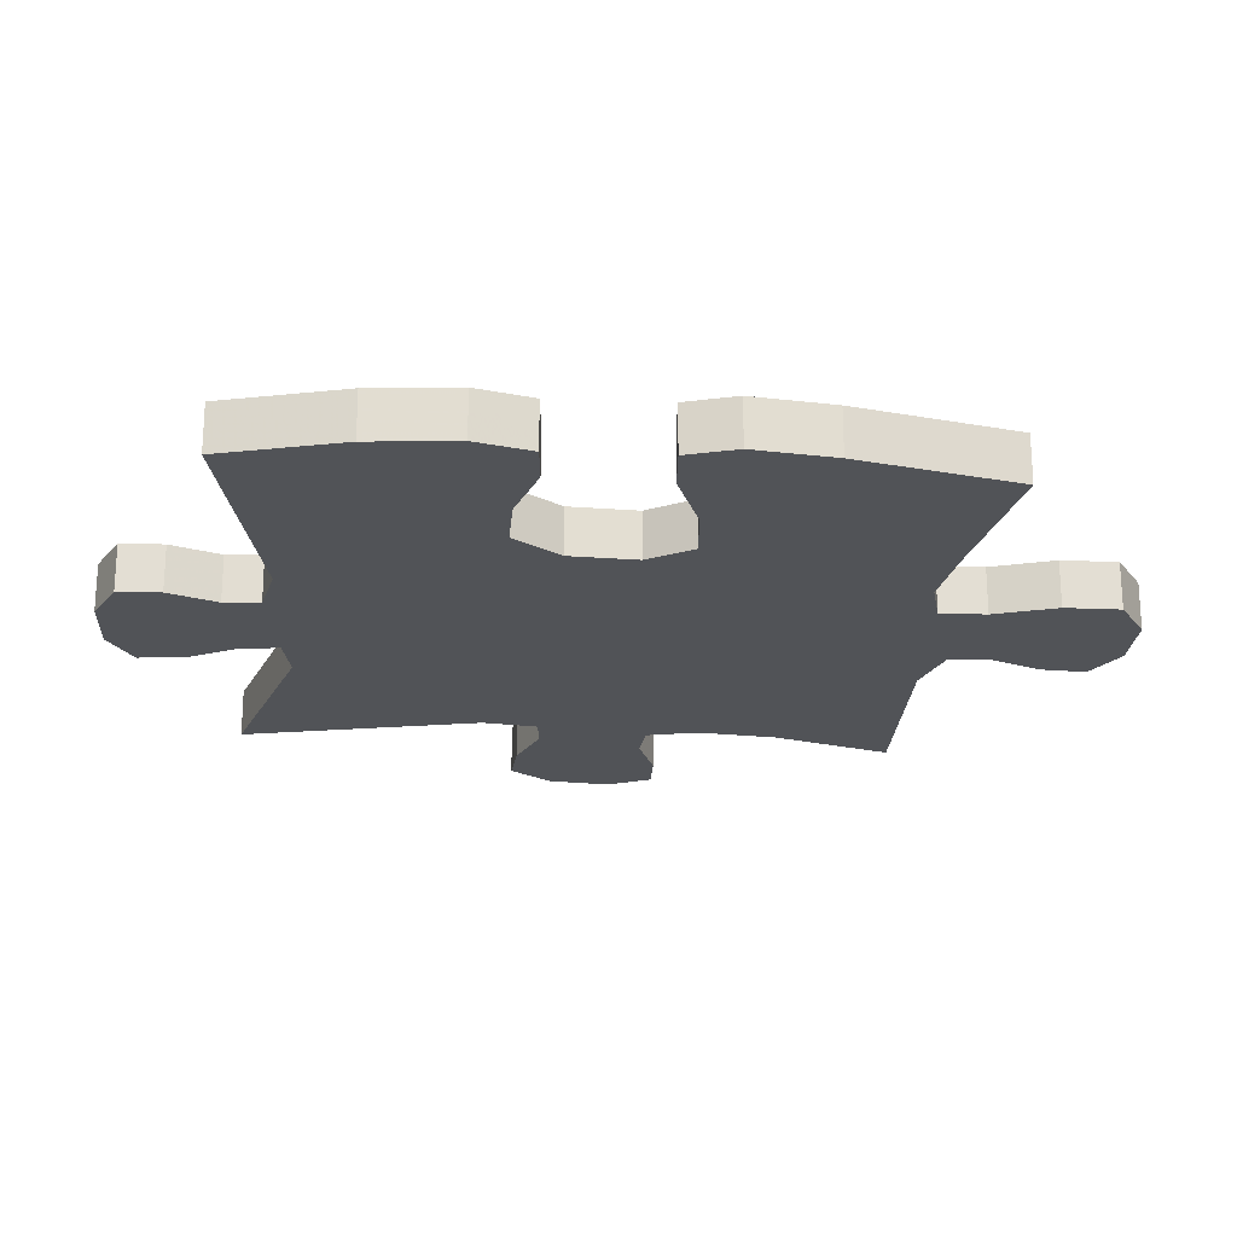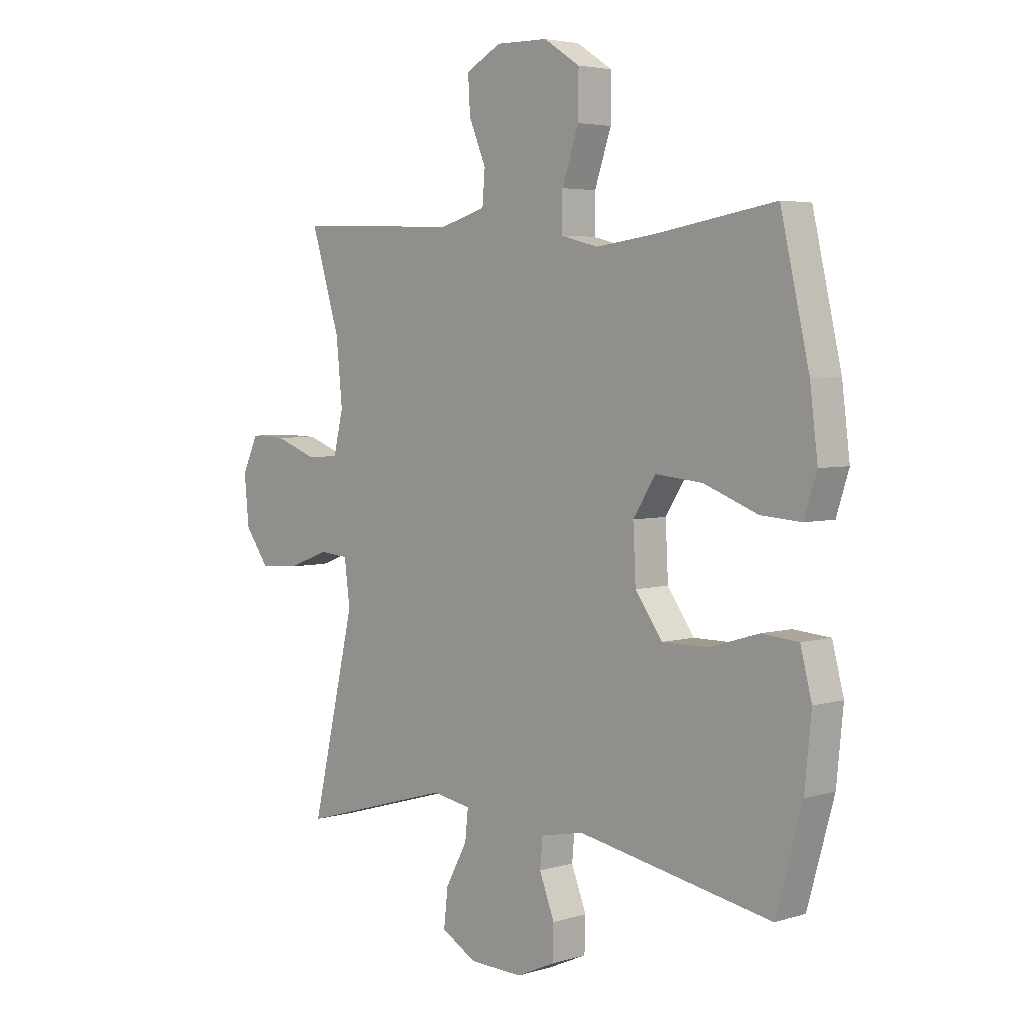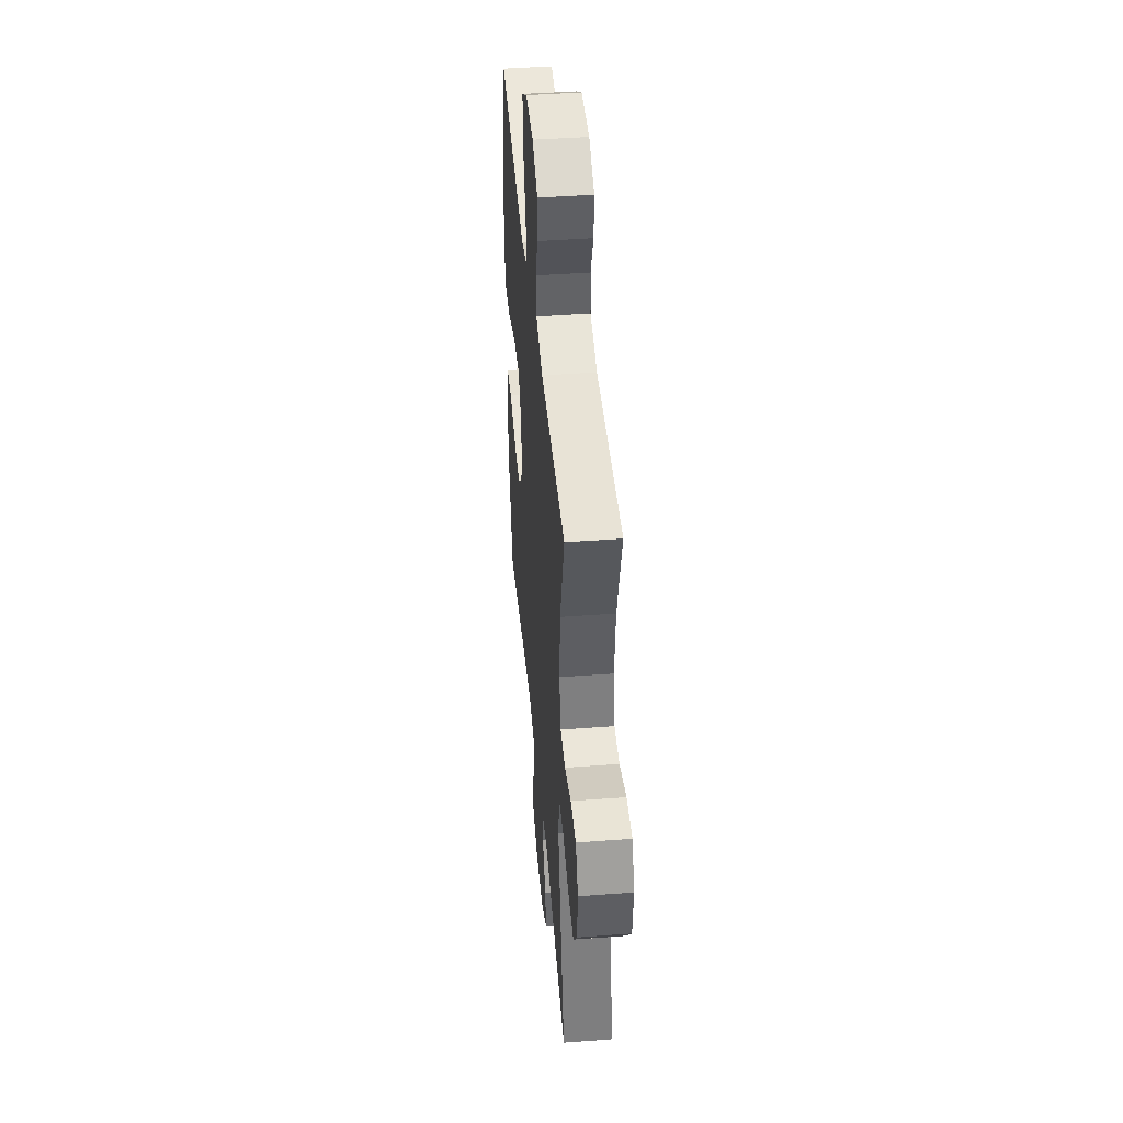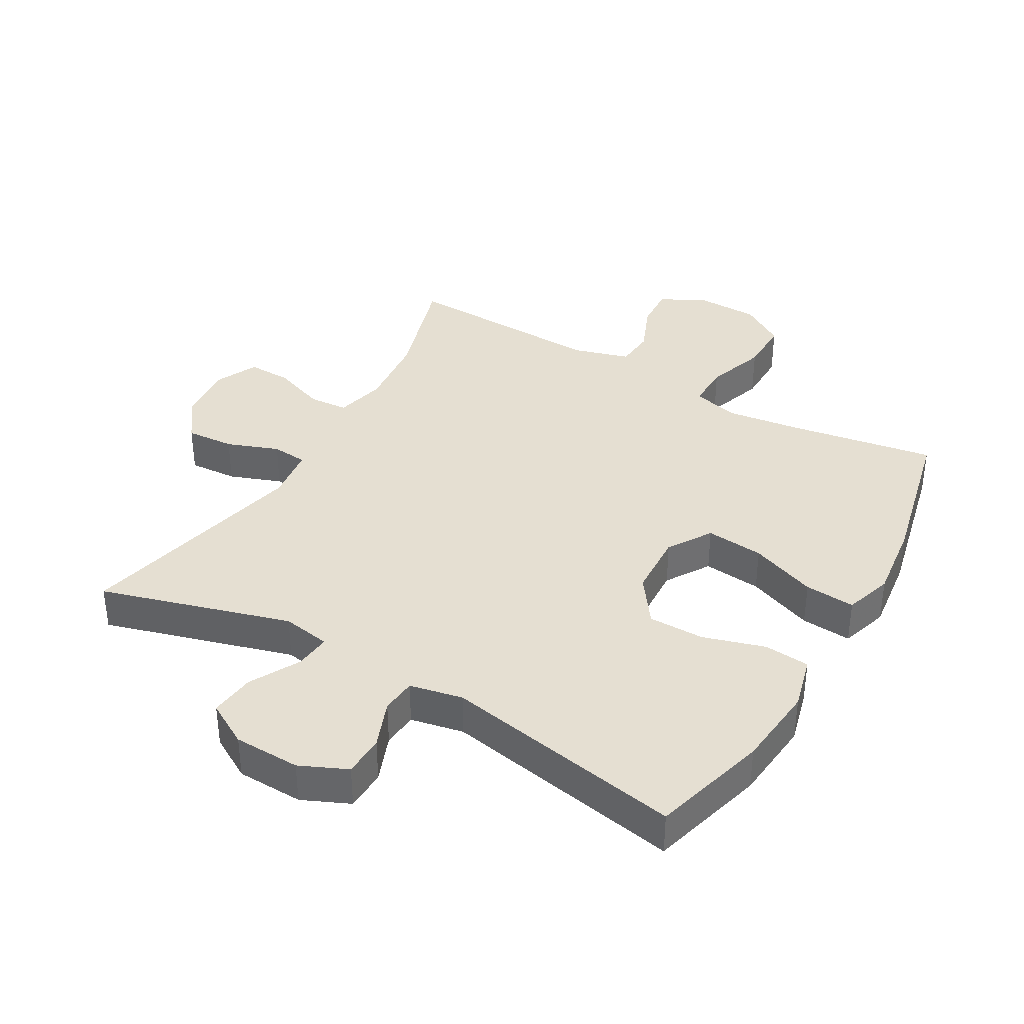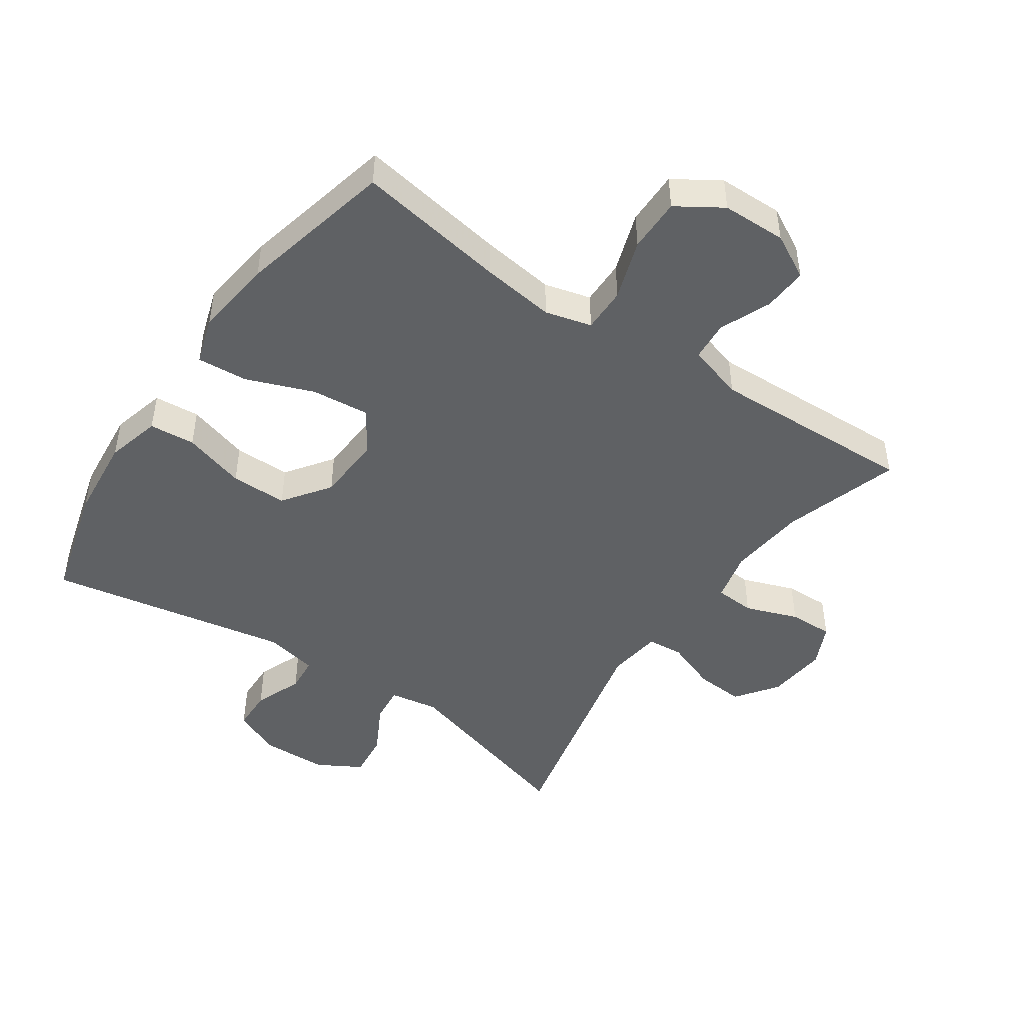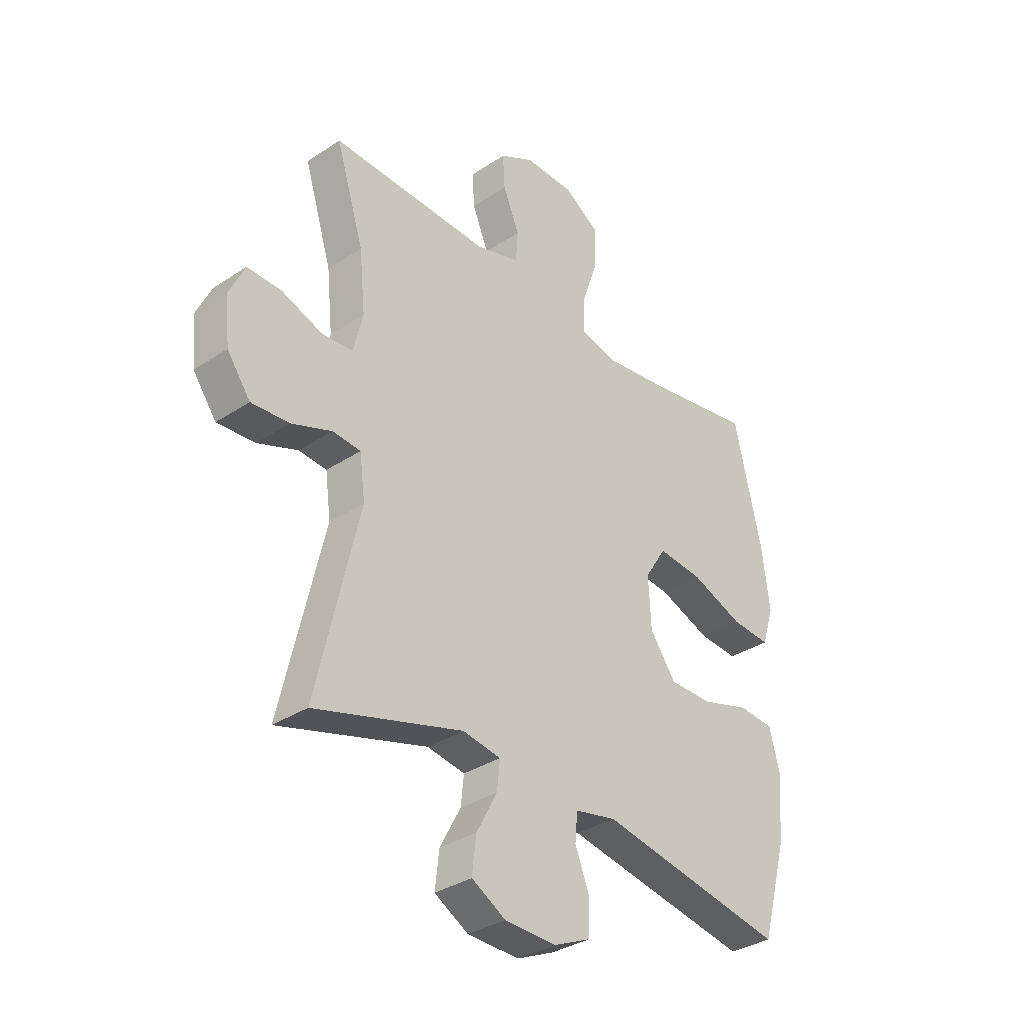
<metadata>
{"format":"obj","ext":"obj","renderer":"f3d","projection":"perspective","resolution":1024,"background":"white","views":[{"elev":-21.9,"azim":-94.9,"up":"+Y"},{"elev":4.1,"azim":-134.0,"up":"+Z"},{"elev":44.1,"azim":85.0,"up":"+Z"},{"elev":37.5,"azim":-150.1,"up":"+Y"},{"elev":-46.7,"azim":-34.6,"up":"+Y"},{"elev":-33.9,"azim":132.0,"up":"+Z"}]}
</metadata>
<code>
v 0.5 0.07 -0.5
v 0.203 0.07 -0.414
v 0.127 0.07 -0.427
v 0.133 0.07 -0.484
v 0.175 0.07 -0.562
v 0.183 0.07 -0.633
v 0.115 0.07 -0.672
v 0.011 0.07 -0.675
v -0.063 0.07 -0.642
v -0.065 0.07 -0.577
v -0.036 0.07 -0.502
v -0.041 0.07 -0.447
v -0.124 0.07 -0.43
v -0.5 0.07 -0.5
v -0.551 0.07 -0.318
v -0.564 0.07 -0.188
v -0.542 0.07 -0.103
v -0.471 0.07 -0.097
v -0.374 0.07 -0.126
v -0.286 0.07 -0.126
v -0.234 0.07 -0.053
v -0.229 0.07 0.049
v -0.272 0.07 0.117
v -0.363 0.07 0.108
v -0.467 0.07 0.068
v -0.546 0.07 0.062
v -0.57 0.07 0.137
v -0.555 0.07 0.259
v -0.5 0.07 0.5
v -0.268 0.07 0.462
v -0.153 0.07 0.447
v -0.081 0.07 0.466
v -0.082 0.07 0.536
v -0.114 0.07 0.63
v -0.115 0.07 0.714
v -0.045 0.07 0.759
v 0.055 0.07 0.761
v 0.124 0.07 0.724
v 0.12 0.07 0.655
v 0.087 0.07 0.576
v 0.092 0.07 0.514
v 0.18 0.07 0.488
v 0.5 0.07 0.5
v 0.444 0.07 0.318
v 0.432 0.07 0.197
v 0.451 0.07 0.118
v 0.513 0.07 0.114
v 0.595 0.07 0.144
v 0.664 0.07 0.146
v 0.695 0.07 0.08
v 0.686 0.07 -0.014
v 0.639 0.07 -0.079
v 0.563 0.07 -0.074
v 0.482 0.07 -0.044
v 0.426 0.07 -0.049
v 0.415 0.07 -0.134
v 0.5 0 -0.5
v 0.203 0 -0.414
v 0.127 0 -0.427
v 0.133 0 -0.484
v 0.175 0 -0.562
v 0.183 0 -0.633
v 0.115 0 -0.672
v 0.011 0 -0.675
v -0.063 0 -0.642
v -0.065 0 -0.577
v -0.036 0 -0.502
v -0.041 0 -0.447
v -0.124 0 -0.43
v -0.5 0 -0.5
v -0.551 0 -0.318
v -0.564 0 -0.188
v -0.542 0 -0.103
v -0.471 0 -0.097
v -0.374 0 -0.126
v -0.286 0 -0.126
v -0.234 0 -0.053
v -0.229 0 0.049
v -0.272 0 0.117
v -0.363 0 0.108
v -0.467 0 0.068
v -0.546 0 0.062
v -0.57 0 0.137
v -0.555 0 0.259
v -0.5 0 0.5
v -0.268 0 0.462
v -0.153 0 0.447
v -0.081 0 0.466
v -0.082 0 0.536
v -0.114 0 0.63
v -0.115 0 0.714
v -0.045 0 0.759
v 0.055 0 0.761
v 0.124 0 0.724
v 0.12 0 0.655
v 0.087 0 0.576
v 0.092 0 0.514
v 0.18 0 0.488
v 0.5 0 0.5
v 0.444 0 0.318
v 0.432 0 0.197
v 0.451 0 0.118
v 0.513 0 0.114
v 0.595 0 0.144
v 0.664 0 0.146
v 0.695 0 0.08
v 0.686 0 -0.014
v 0.639 0 -0.079
v 0.563 0 -0.074
v 0.482 0 -0.044
v 0.426 0 -0.049
v 0.415 0 -0.134
f 52 53 54
f 51 52 54
f 50 51 54
f 49 50 54
f 48 49 54
f 47 48 54
f 46 47 54 55
f 45 46 55
f 42 43 44
f 41 42 44 45
f 38 39 40
f 37 38 40
f 36 37 40
f 35 36 40
f 34 35 40
f 33 34 40
f 32 33 40 41
f 28 29 30
f 27 28 30
f 26 27 30
f 25 26 30
f 24 25 30
f 23 24 30 31
f 22 23 31 32
f 17 18 19
f 16 17 19
f 15 16 19
f 14 15 19
f 13 14 19
f 12 13 19 20
f 9 10 11
f 8 9 11
f 7 8 11
f 6 7 11
f 5 6 11
f 4 5 11
f 3 4 11 12
f 12 20 21
f 3 12 21
f 2 3 21
f 45 55 56
f 41 45 56
f 32 41 56
f 22 32 56
f 21 22 56
f 2 21 56
f 1 2 56
f 110 109 108
f 110 108 107
f 110 107 106
f 110 106 105
f 110 105 104
f 110 104 103
f 111 110 103 102
f 111 102 101
f 100 99 98
f 101 100 98 97
f 96 95 94
f 96 94 93
f 96 93 92
f 96 92 91
f 96 91 90
f 96 90 89
f 97 96 89 88
f 86 85 84
f 86 84 83
f 86 83 82
f 86 82 81
f 86 81 80
f 87 86 80 79
f 88 87 79 78
f 75 74 73
f 75 73 72
f 75 72 71
f 75 71 70
f 75 70 69
f 76 75 69 68
f 67 66 65
f 67 65 64
f 67 64 63
f 67 63 62
f 67 62 61
f 67 61 60
f 68 67 60 59
f 77 76 68
f 77 68 59
f 77 59 58
f 112 111 101
f 112 101 97
f 112 97 88
f 112 88 78
f 112 78 77
f 112 77 58
f 112 58 57
f 1 57 58 2
f 2 58 59 3
f 3 59 60 4
f 4 60 61 5
f 5 61 62 6
f 6 62 63 7
f 7 63 64 8
f 8 64 65 9
f 9 65 66 10
f 10 66 67 11
f 11 67 68 12
f 12 68 69 13
f 13 69 70 14
f 14 70 71 15
f 15 71 72 16
f 16 72 73 17
f 17 73 74 18
f 18 74 75 19
f 19 75 76 20
f 20 76 77 21
f 21 77 78 22
f 22 78 79 23
f 23 79 80 24
f 24 80 81 25
f 25 81 82 26
f 26 82 83 27
f 27 83 84 28
f 28 84 85 29
f 29 85 86 30
f 30 86 87 31
f 31 87 88 32
f 32 88 89 33
f 33 89 90 34
f 34 90 91 35
f 35 91 92 36
f 36 92 93 37
f 37 93 94 38
f 38 94 95 39
f 39 95 96 40
f 40 96 97 41
f 41 97 98 42
f 42 98 99 43
f 43 99 100 44
f 44 100 101 45
f 45 101 102 46
f 46 102 103 47
f 47 103 104 48
f 48 104 105 49
f 49 105 106 50
f 50 106 107 51
f 51 107 108 52
f 52 108 109 53
f 53 109 110 54
f 54 110 111 55
f 55 111 112 56
f 56 112 57 1

</code>
